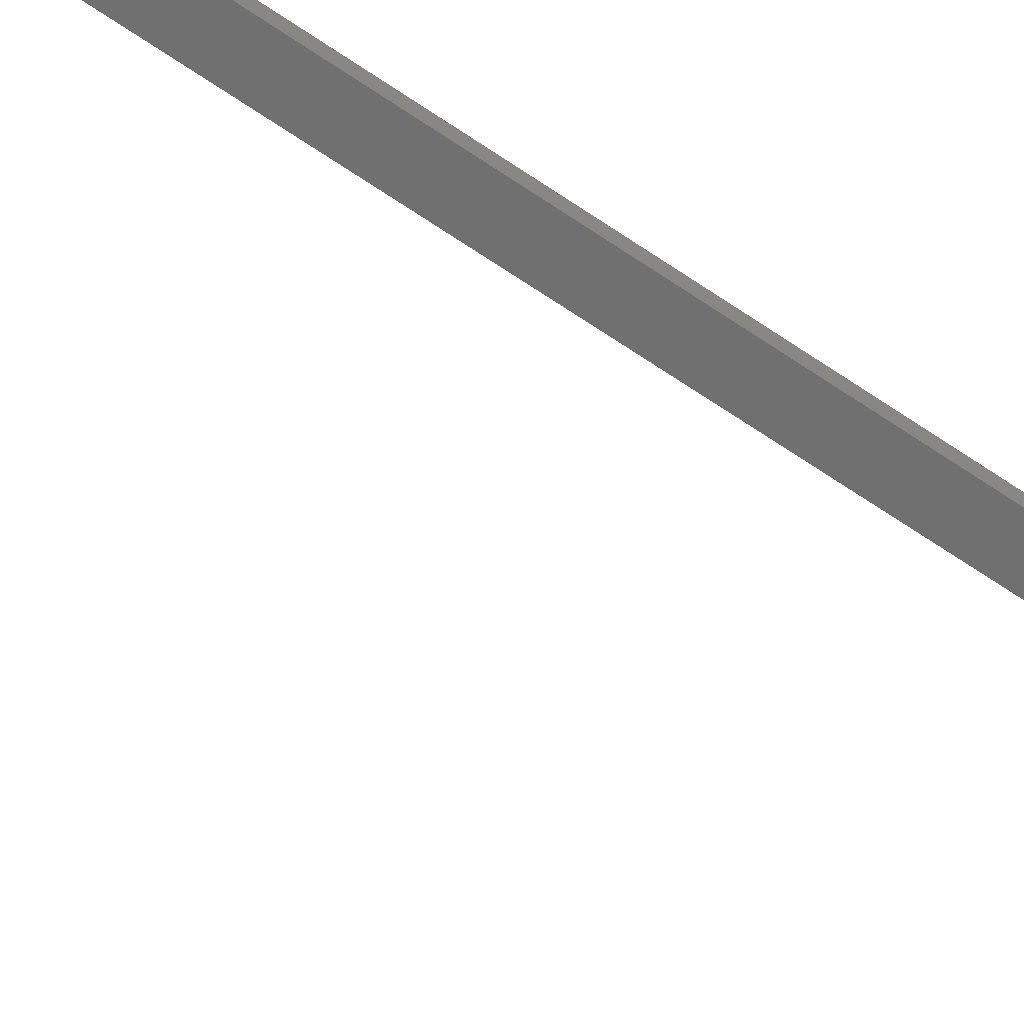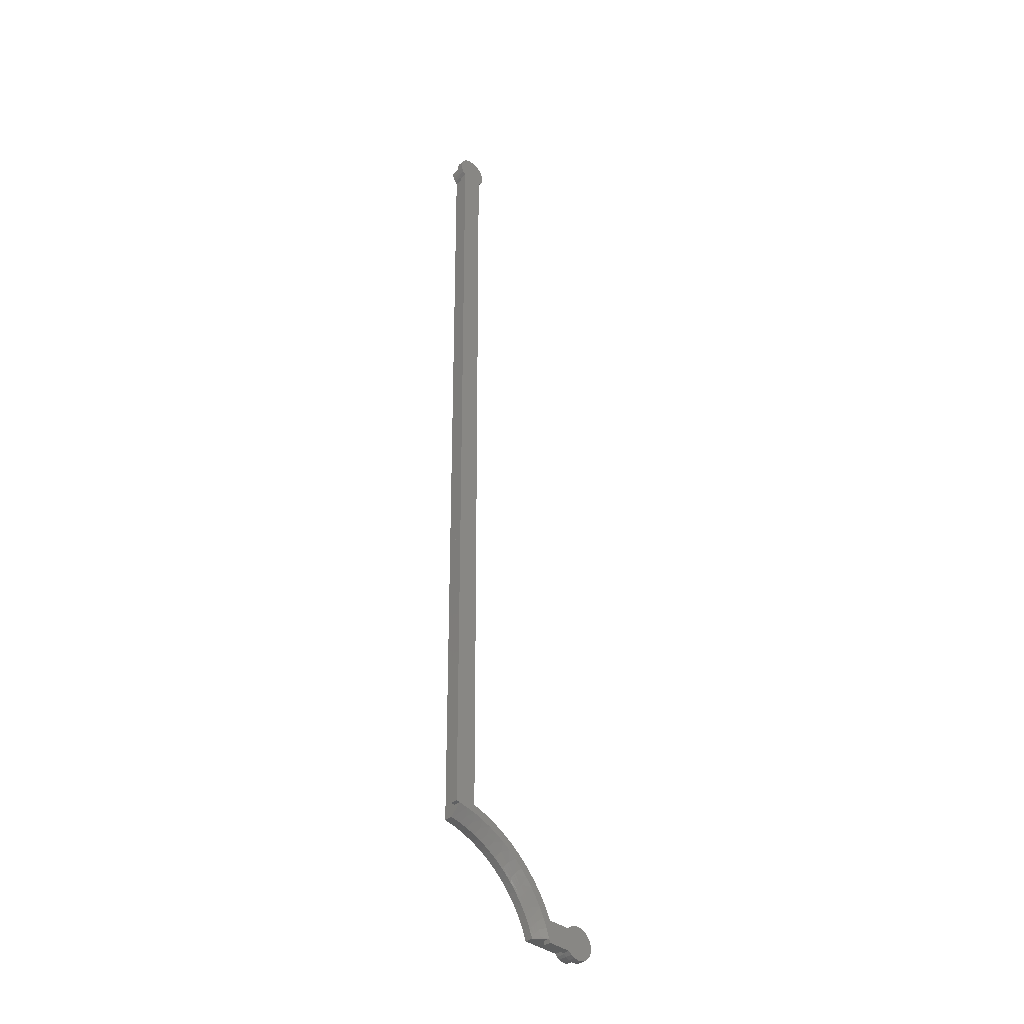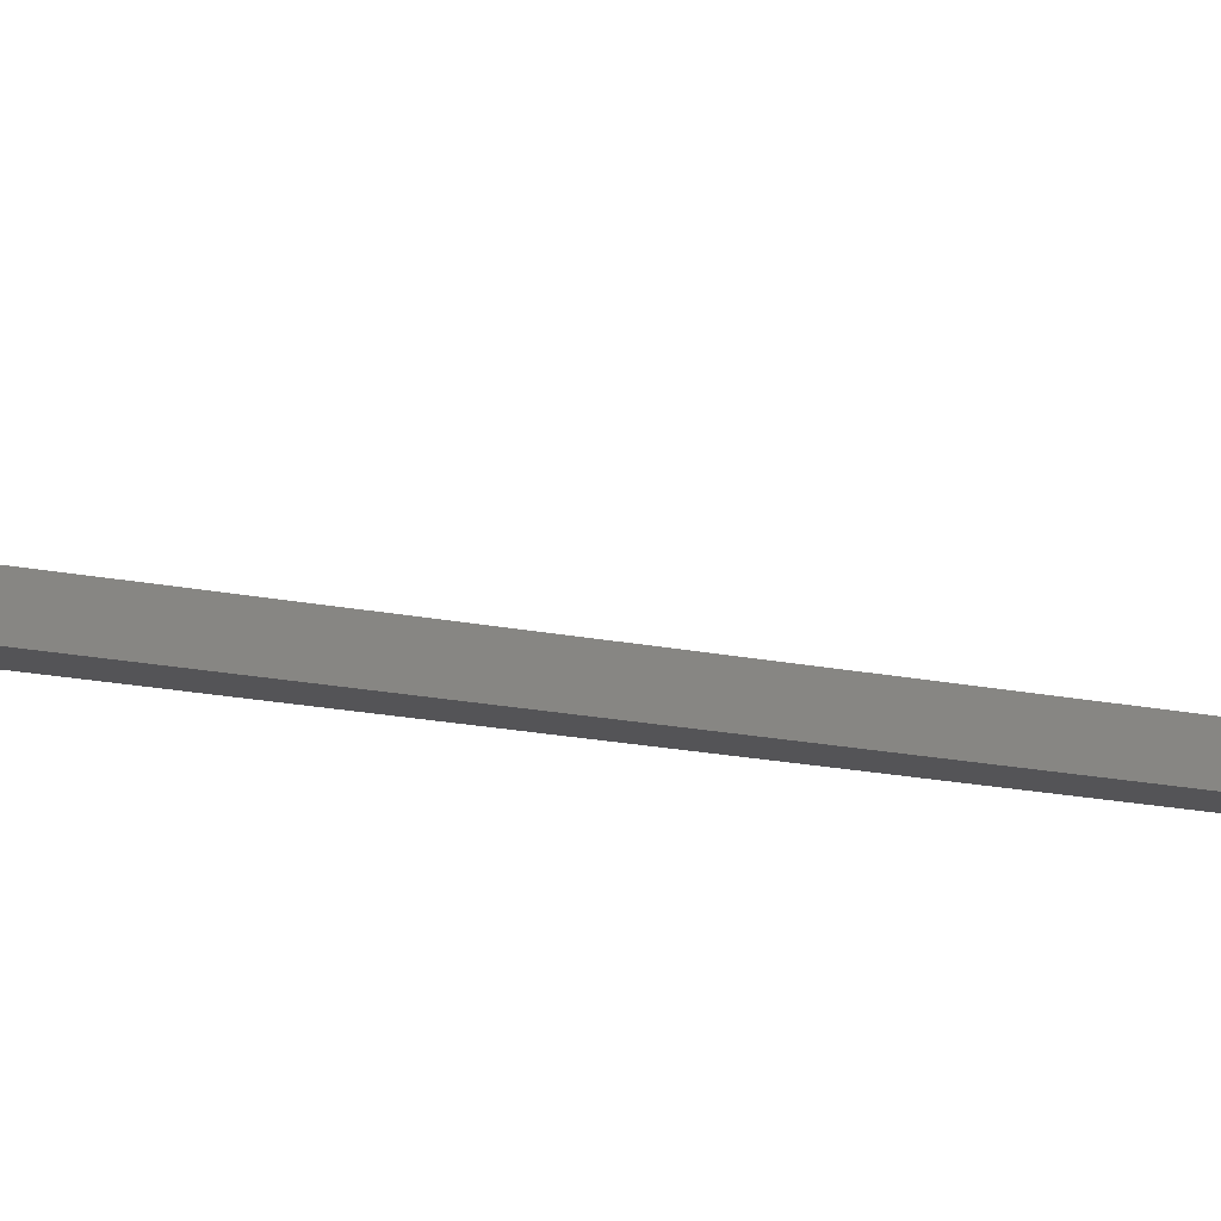
<metadata>
{"format":"stl","ext":"stl","renderer":"f3d","projection":"perspective","resolution":1024,"background":"white","views":[{"elev":-61.8,"azim":54.1,"up":"+Z"},{"elev":-38.0,"azim":135.9,"up":"+Y"},{"elev":-12.6,"azim":-120.6,"up":"+Z"}]}
</metadata>
<code>
# stl→obj: 347 verts, 690 faces
v 14.58 10.35 -9.998
v 14.58 10.35 -8.16
v 14.48 10.02 -9.998
v 14.48 10.02 -8.16
v 14.38 9.686 -9.998
v 14.38 9.686 -8.16
v 14.29 9.351 -9.998
v 14.29 9.351 -8.16
v 41.15 252.6 -9.998
v 41.15 252.6 -8.16
v 40.42 253.4 -9.998
v 40.42 253.4 -8.16
v 39.93 254.4 -8.16
v 39.93 254.4 -9.998
v 39.7 255.5 -8.16
v 39.7 255.5 -9.998
v 39.75 256.6 -8.16
v 39.75 256.6 -9.998
v 40.08 257.6 -8.16
v 40.08 257.6 -9.998
v 40.66 258.6 -8.16
v 40.66 258.6 -9.998
v 41.47 259.3 -8.16
v 41.47 259.3 -9.998
v 42.44 259.9 -8.16
v 42.44 259.9 -9.998
v 43.52 260.2 -8.16
v 43.52 260.2 -9.998
v 44.62 260.1 -8.16
v 44.62 260.1 -9.998
v 45.69 259.9 -8.16
v 45.69 259.9 -9.998
v 46.66 259.3 -8.16
v 46.66 259.3 -9.998
v 47.45 258.5 -8.16
v 47.45 258.5 -9.998
v 48.02 257.6 -8.16
v 48.02 257.6 -9.998
v 48.33 256.5 -8.16
v 48.33 256.5 -9.998
v 48.36 255.4 -8.16
v 48.36 255.4 -9.998
v 48.11 254.3 -8.16
v 48.11 254.3 -9.998
v 47.6 253.3 -8.16
v 47.6 253.3 -9.998
v 46.85 252.5 -8.16
v 46.85 252.5 -9.998
v 44.89 35.45 -8.16
v 44.89 35.45 -9.998
v 43.89 35.32 -8.16
v 43.89 35.32 -9.998
v 44.22 35.37 -8.16
v 44.22 35.37 -9.998
v 44.55 35.41 -8.16
v 44.55 35.41 -9.998
v 7.933 9.351 -8.16
v 7.933 9.351 -9.998
v 7.106 8.613 -9.998
v 7.106 8.613 -8.16
v 6.12 8.108 -8.16
v 6.12 8.108 -9.998
v 5.038 7.869 -8.16
v 5.038 7.869 -9.998
v 3.93 7.911 -8.16
v 3.93 7.911 -9.998
v 2.869 8.231 -8.16
v 2.869 8.231 -9.998
v 1.923 8.81 -8.16
v 1.923 8.81 -9.998
v 1.155 9.608 -8.16
v 1.155 9.608 -9.998
v 0.6125 10.57 -8.16
v 0.6125 10.57 -9.998
v 0.3324 11.65 -8.16
v 0.3324 11.65 -9.998
v 0.3324 12.76 -8.16
v 0.3324 12.76 -9.998
v 0.6125 13.83 -8.16
v 0.6125 13.83 -9.998
v 1.155 14.79 -8.16
v 1.155 14.79 -9.998
v 1.923 15.59 -8.16
v 1.923 15.59 -9.998
v 2.869 16.17 -8.16
v 2.869 16.17 -9.998
v 3.93 16.49 -8.16
v 3.93 16.49 -9.998
v 5.038 16.53 -8.16
v 5.038 16.53 -9.998
v 6.12 16.29 -8.16
v 6.12 16.29 -9.998
v 7.106 15.79 -8.16
v 7.106 15.79 -9.998
v 7.933 15.05 -8.16
v 7.933 15.05 -9.998
v 14.18 15.05 -8.16
v 14.18 15.05 -9.998
v 15.68 18.11 -9.998
v 15.68 18.11 -8.16
v 17.45 21.01 -8.16
v 17.45 21.01 -9.998
v 19.48 23.75 -8.16
v 19.48 23.75 -9.998
v 21.74 26.29 -8.16
v 21.74 26.29 -9.998
v 24.23 28.62 -8.16
v 24.23 28.62 -9.998
v 26.91 30.71 -8.16
v 26.91 30.71 -9.998
v 29.78 32.55 -8.16
v 29.78 32.55 -9.998
v 32.8 34.13 -8.16
v 32.8 34.13 -9.998
v 35.94 35.43 -8.16
v 35.94 35.43 -9.998
v 39.2 36.43 -8.16
v 39.2 36.43 -9.998
v 15.72 13.54 -9.998
v 17.15 16.61 -9.998
v 18.87 19.53 -9.998
v 20.86 22.28 -9.998
v 23.1 24.82 -9.998
v 25.57 27.13 -9.998
v 28.25 29.21 -9.998
v 31.12 31.02 -9.998
v 34.14 32.54 -9.998
v 37.3 33.78 -9.998
v 40.55 34.71 -9.998
v 45.86 253 -8.16
v 46.51 253.6 -8.16
v 47 254.3 -8.16
v 47.29 255.1 -8.16
v 47.38 255.9 -8.16
v 47.25 256.8 -8.16
v 46.91 257.6 -8.16
v 46.38 258.2 -8.16
v 45.7 258.7 -8.16
v 44.91 259.1 -8.16
v 44.06 259.2 -8.16
v 43.21 259.1 -8.16
v 42.42 258.8 -8.16
v 41.73 258.3 -8.16
v 41.19 257.6 -8.16
v 40.83 256.8 -8.16
v 40.68 256 -8.16
v 40.75 255.1 -8.16
v 41.04 254.3 -8.16
v 41.52 253.6 -8.16
v 42.16 253.1 -8.16
v 40.19 35.65 -8.16
v 36.87 34.69 -8.16
v 33.65 33.42 -8.16
v 30.57 31.86 -8.16
v 27.65 30.01 -8.16
v 24.92 27.9 -8.16
v 22.4 25.53 -8.16
v 20.11 22.94 -8.16
v 18.08 20.15 -8.16
v 16.32 17.18 -8.16
v 14.84 14.05 -8.16
v 7.44 14.05 -8.16
v 6.881 14.7 -8.16
v 6.177 15.18 -8.16
v 5.374 15.47 -8.16
v 4.523 15.55 -8.16
v 3.681 15.41 -8.16
v 2.901 15.06 -8.16
v 2.235 14.53 -8.16
v 1.725 13.84 -8.16
v 1.406 13.05 -8.16
v 1.297 12.2 -8.16
v 1.406 11.35 -8.16
v 1.725 10.56 -8.16
v 2.235 9.877 -8.16
v 2.901 9.342 -8.16
v 3.681 8.994 -8.16
v 4.523 8.854 -8.16
v 5.374 8.931 -8.16
v 6.177 9.221 -8.16
v 6.881 9.705 -8.16
v 7.44 10.35 -8.16
v 17.41 10.35 -5.01
v 14.84 14.05 -5.01
v 7.44 10.35 -5.01
v 7.44 14.05 -5.01
v 6.881 9.705 -5.01
v 6.881 14.7 -5.01
v 6.177 15.18 -5.01
v 18.49 13.18 -5.01
v 18.08 20.15 -5.01
v 16.32 17.18 -5.01
v 19.83 15.9 -5.01
v 20.11 22.94 -5.01
v 21.42 18.48 -5.01
v 22.4 25.53 -5.01
v 23.23 20.91 -5.01
v 24.92 27.9 -5.01
v 25.26 23.16 -5.01
v 27.49 25.22 -5.01
v 27.65 30.01 -5.01
v 29.89 27.06 -5.01
v 30.57 31.86 -5.01
v 32.46 28.67 -5.01
v 33.65 33.42 -5.01
v 35.16 30.04 -5.01
v 36.87 34.69 -5.01
v 37.98 31.16 -5.01
v 40.19 35.65 -5.01
v 40.89 32.01 -5.01
v 43.86 32.59 -5.01
v 45.86 253 -5.01
v 42.16 253.1 -5.01
v 44.06 259.2 -5.01
v 43.21 259.1 -5.01
v 46.51 253.6 -5.01
v 46.38 258.2 -5.01
v 45.7 258.7 -5.01
v 44.91 259.1 -5.01
v 46.91 257.6 -5.01
v 47 254.3 -5.01
v 47.25 256.8 -5.01
v 47.29 255.1 -5.01
v 47.38 255.9 -5.01
v 42.42 258.8 -5.01
v 41.73 258.3 -5.01
v 41.52 253.6 -5.01
v 41.19 257.6 -5.01
v 41.04 254.3 -5.01
v 40.83 256.8 -5.01
v 40.75 255.1 -5.01
v 40.68 256 -5.01
v 6.177 9.221 -5.01
v 5.374 15.47 -5.01
v 5.374 8.931 -5.01
v 4.523 15.55 -5.01
v 4.523 8.854 -5.01
v 3.681 15.41 -5.01
v 3.681 8.994 -5.01
v 2.901 15.06 -5.01
v 2.901 9.342 -5.01
v 2.235 14.53 -5.01
v 2.235 9.877 -5.01
v 1.725 13.84 -5.01
v 1.725 10.56 -5.01
v 1.406 11.35 -5.01
v 1.406 13.05 -5.01
v 1.297 12.2 -5.01
v 14.58 10.35 -9.999
v 15.4 12.76 -9.999
v 16.4 15.1 -9.999
v 17.55 17.36 -9.999
v 18.87 19.53 -9.999
v 20.34 21.61 -10
v 21.95 23.58 -10
v 23.7 25.42 -10
v 25.57 27.13 -10
v 27.56 28.71 -10
v 29.66 30.14 -10
v 31.86 31.43 -10
v 34.14 32.55 -10
v 36.5 33.5 -10
v 38.91 34.28 -10
v 41.38 34.89 -10
v 43.89 35.32 -10
v 43.86 32.59 -7.15
v 41.63 32.18 -7.15
v 39.43 31.62 -7.15
v 37.27 30.91 -7.15
v 35.17 30.05 -7.15
v 33.13 29.04 -7.15
v 31.16 27.9 -7.15
v 29.28 26.63 -7.15
v 27.5 25.23 -7.15
v 25.81 23.71 -7.15
v 24.23 22.08 -7.15
v 22.76 20.33 -7.15
v 21.42 18.49 -7.151
v 20.21 16.57 -7.151
v 19.13 14.56 -7.151
v 18.2 12.49 -7.151
v 17.41 10.35 -7.151
v 16.02 10.69 -8.678
v 16.65 12.44 -8.678
v 17.36 14.15 -8.678
v 18.17 15.82 -8.678
v 19.07 17.45 -8.678
v 18.38 15.43 -8.296
v 19.27 17.07 -8.296
v 18.59 15.04 -7.914
v 19.47 16.68 -7.914
v 18.8 14.65 -7.533
v 19.66 16.3 -7.532
v 20.62 17.9 -7.532
v 21.66 19.45 -7.532
v 22.79 20.93 -7.532
v 24.84 23.25 -7.532
v 27.1 25.36 -7.532
v 29.54 27.25 -7.532
v 32.16 28.9 -7.532
v 34.29 30.02 -7.532
v 36.5 30.98 -7.532
v 38.77 31.79 -7.532
v 41.09 32.42 -7.532
v 43.04 32.82 -7.532
v 42.87 33.16 -7.914
v 42.69 33.5 -8.296
v 40.92 32.76 -7.914
v 40.75 33.09 -8.296
v 38.6 32.11 -7.914
v 38.44 32.44 -8.296
v 36.33 31.31 -7.914
v 36.17 31.64 -8.296
v 34.13 30.35 -7.914
v 33.97 30.67 -8.296
v 32 29.23 -7.914
v 31.84 29.56 -8.296
v 29.39 27.58 -7.914
v 29.23 27.91 -8.296
v 26.94 25.7 -7.914
v 26.78 26.04 -8.296
v 24.67 23.59 -7.914
v 24.51 23.94 -8.296
v 22.62 21.29 -7.914
v 22.44 21.65 -8.296
v 21.48 19.81 -7.914
v 21.3 20.18 -8.296
v 20.43 18.28 -7.914
v 20.24 18.65 -8.296
v 20.06 19.02 -8.678
v 21.12 20.54 -8.678
v 22.27 22.01 -8.678
v 24.34 24.29 -8.678
v 26.62 26.38 -8.678
v 29.07 28.25 -8.678
v 31.68 29.89 -8.678
v 33.81 31 -8.678
v 36.01 31.96 -8.678
v 38.27 32.77 -8.678
v 40.58 33.42 -8.678
v 42.52 33.84 -8.678
v 18.02 12.96 -7.533
v 17.8 13.36 -7.914
v 17.58 13.75 -8.296
v 17.34 11.23 -7.533
v 16.88 12.03 -8.296
v 17.11 11.63 -7.915
f 1 2 3
f 3 2 4
f 3 4 5
f 5 4 6
f 5 6 7
f 7 6 8
f 9 10 11
f 11 10 12
f 11 12 13
f 11 13 14
f 14 13 15
f 14 15 16
f 16 15 17
f 16 17 18
f 18 17 19
f 18 19 20
f 20 19 21
f 20 21 22
f 22 21 23
f 22 23 24
f 24 23 25
f 24 25 26
f 26 25 27
f 26 27 28
f 28 27 29
f 28 29 30
f 30 29 31
f 30 31 32
f 32 31 33
f 32 33 34
f 34 33 35
f 34 35 36
f 36 35 37
f 36 37 38
f 38 37 39
f 38 39 40
f 40 39 41
f 40 41 42
f 42 41 43
f 42 43 44
f 44 43 45
f 44 45 46
f 46 45 47
f 46 47 48
f 47 49 48
f 48 49 50
f 51 52 53
f 53 52 54
f 53 54 55
f 55 54 56
f 55 56 49
f 49 56 50
f 8 57 7
f 7 57 58
f 58 57 59
f 59 57 60
f 59 60 61
f 59 61 62
f 62 61 63
f 62 63 64
f 64 63 65
f 64 65 66
f 66 65 67
f 66 67 68
f 68 67 69
f 68 69 70
f 70 69 71
f 70 71 72
f 72 71 73
f 72 73 74
f 74 73 75
f 74 75 76
f 76 75 77
f 76 77 78
f 78 77 79
f 78 79 80
f 80 79 81
f 80 81 82
f 82 81 83
f 82 83 84
f 84 83 85
f 84 85 86
f 86 85 87
f 86 87 88
f 88 87 89
f 88 89 90
f 90 89 91
f 90 91 92
f 92 91 93
f 92 93 94
f 94 93 95
f 94 95 96
f 95 97 96
f 96 97 98
f 98 97 99
f 99 97 100
f 99 100 101
f 99 101 102
f 102 101 103
f 102 103 104
f 104 103 105
f 104 105 106
f 106 105 107
f 106 107 108
f 108 107 109
f 108 109 110
f 110 109 111
f 110 111 112
f 112 111 113
f 112 113 114
f 114 113 115
f 114 115 116
f 116 115 117
f 116 117 118
f 117 10 118
f 118 10 9
f 119 1 98
f 98 1 3
f 98 3 5
f 5 7 98
f 98 7 58
f 98 58 96
f 96 58 59
f 96 59 94
f 94 59 62
f 94 62 92
f 92 62 64
f 92 64 90
f 90 64 66
f 90 66 88
f 88 66 68
f 88 68 86
f 86 68 70
f 86 70 84
f 84 70 82
f 82 70 72
f 82 72 74
f 82 74 80
f 80 74 76
f 80 76 78
f 98 99 119
f 119 99 120
f 120 99 102
f 120 102 121
f 121 102 104
f 121 104 122
f 122 104 106
f 122 106 123
f 123 106 108
f 123 108 124
f 124 108 110
f 124 110 125
f 125 110 112
f 125 112 126
f 126 112 114
f 126 114 127
f 127 114 116
f 127 116 128
f 128 116 118
f 128 118 129
f 129 118 52
f 52 118 9
f 52 9 54
f 54 9 56
f 56 9 48
f 56 48 50
f 11 22 9
f 9 22 24
f 9 24 26
f 22 11 20
f 20 11 14
f 20 14 18
f 18 14 16
f 26 28 9
f 9 28 48
f 28 30 48
f 48 30 32
f 48 32 34
f 34 36 48
f 48 36 46
f 46 36 38
f 46 38 44
f 44 38 40
f 44 40 42
f 51 53 130
f 130 53 55
f 130 55 49
f 49 47 130
f 130 47 131
f 131 47 132
f 132 47 45
f 132 45 133
f 133 45 134
f 134 45 43
f 134 43 37
f 37 43 39
f 39 43 41
f 37 35 134
f 134 35 135
f 135 35 136
f 136 35 33
f 136 33 137
f 137 33 31
f 137 31 138
f 138 31 139
f 139 31 29
f 139 29 140
f 140 29 27
f 140 27 141
f 141 27 25
f 141 25 142
f 142 25 143
f 143 25 23
f 143 23 144
f 144 23 21
f 144 21 145
f 145 21 146
f 146 21 19
f 146 19 13
f 13 19 17
f 13 17 15
f 13 12 146
f 146 12 147
f 147 12 148
f 148 12 10
f 148 10 149
f 149 10 150
f 150 10 151
f 151 10 117
f 151 117 152
f 152 117 115
f 152 115 153
f 153 115 113
f 153 113 154
f 154 113 111
f 154 111 155
f 155 111 109
f 155 109 156
f 156 109 107
f 156 107 157
f 157 107 105
f 157 105 158
f 158 105 103
f 158 103 159
f 159 103 101
f 159 101 160
f 160 101 100
f 160 100 161
f 161 100 97
f 161 97 162
f 162 97 95
f 162 95 93
f 162 93 163
f 163 93 91
f 163 91 164
f 164 91 165
f 165 91 89
f 165 89 166
f 166 89 87
f 166 87 167
f 167 87 85
f 167 85 168
f 168 85 169
f 169 85 83
f 169 83 170
f 170 83 81
f 170 81 171
f 171 81 172
f 172 81 79
f 172 79 73
f 73 79 75
f 75 79 77
f 73 71 172
f 172 71 173
f 173 71 174
f 174 71 69
f 174 69 175
f 175 69 67
f 175 67 176
f 176 67 177
f 177 67 65
f 177 65 178
f 178 65 63
f 178 63 179
f 179 63 61
f 179 61 180
f 180 61 181
f 181 61 60
f 181 60 182
f 182 60 57
f 182 57 2
f 2 57 4
f 4 57 6
f 6 57 8
f 183 184 185
f 185 184 186
f 185 186 187
f 187 186 188
f 187 188 189
f 190 191 183
f 183 191 192
f 183 192 184
f 190 193 191
f 191 193 194
f 194 193 195
f 194 195 196
f 196 195 197
f 196 197 198
f 198 197 199
f 198 199 200
f 198 200 201
f 201 200 202
f 201 202 203
f 203 202 204
f 203 204 205
f 205 204 206
f 205 206 207
f 207 206 208
f 207 208 209
f 209 208 210
f 209 210 211
f 211 212 209
f 209 212 213
f 213 212 214
f 213 214 215
f 216 217 212
f 212 217 218
f 212 218 219
f 217 216 220
f 220 216 221
f 220 221 222
f 222 221 223
f 222 223 224
f 219 214 212
f 215 225 213
f 213 225 226
f 213 226 227
f 227 226 228
f 227 228 229
f 229 228 230
f 229 230 231
f 231 230 232
f 187 189 233
f 233 189 234
f 233 234 235
f 235 234 236
f 235 236 237
f 237 236 238
f 237 238 239
f 239 238 240
f 239 240 241
f 241 240 242
f 241 242 243
f 243 242 244
f 243 244 245
f 245 244 246
f 246 244 247
f 246 247 248
f 249 1 250
f 250 1 119
f 250 119 251
f 251 119 120
f 251 120 252
f 252 120 121
f 252 121 253
f 253 121 254
f 254 121 122
f 254 122 255
f 255 122 123
f 255 123 256
f 256 123 124
f 256 124 257
f 257 124 258
f 258 124 125
f 258 125 259
f 259 125 126
f 259 126 260
f 260 126 127
f 260 127 261
f 261 127 262
f 262 127 128
f 262 128 263
f 263 128 129
f 263 129 264
f 264 129 52
f 264 52 265
f 266 211 267
f 267 211 210
f 267 210 268
f 268 210 208
f 268 208 269
f 269 208 206
f 269 206 270
f 270 206 271
f 271 206 204
f 271 204 272
f 272 204 202
f 272 202 273
f 273 202 200
f 273 200 274
f 274 200 275
f 275 200 199
f 275 199 276
f 276 199 197
f 276 197 277
f 277 197 195
f 277 195 278
f 278 195 279
f 279 195 193
f 279 193 280
f 280 193 190
f 280 190 281
f 281 190 183
f 281 183 282
f 151 152 209
f 209 152 207
f 207 152 153
f 207 153 205
f 205 153 154
f 205 154 203
f 203 154 155
f 203 155 201
f 201 155 156
f 201 156 198
f 198 156 157
f 198 157 196
f 196 157 158
f 196 158 194
f 194 158 159
f 194 159 191
f 191 159 160
f 191 160 192
f 192 160 161
f 192 161 184
f 161 162 184
f 184 162 186
f 162 163 186
f 186 163 188
f 188 163 164
f 188 164 189
f 189 164 165
f 189 165 234
f 234 165 166
f 234 166 236
f 236 166 167
f 236 167 238
f 238 167 168
f 238 168 240
f 240 168 169
f 240 169 242
f 242 169 170
f 242 170 244
f 244 170 171
f 244 171 247
f 247 171 172
f 247 172 248
f 248 172 173
f 248 173 246
f 246 173 174
f 246 174 245
f 245 174 175
f 245 175 243
f 243 175 176
f 243 176 241
f 241 176 177
f 241 177 239
f 239 177 178
f 239 178 237
f 237 178 179
f 237 179 235
f 235 179 180
f 235 180 233
f 233 180 181
f 233 181 187
f 187 181 182
f 187 182 185
f 182 2 185
f 185 2 183
f 183 2 282
f 282 2 1
f 282 1 249
f 282 249 283
f 283 249 250
f 283 250 284
f 284 250 251
f 284 251 285
f 285 251 252
f 285 252 286
f 286 252 287
f 286 287 288
f 288 287 289
f 288 289 290
f 290 289 291
f 290 291 292
f 292 291 293
f 292 293 280
f 280 293 279
f 279 293 294
f 279 294 278
f 278 294 295
f 278 295 277
f 277 295 296
f 277 296 276
f 276 296 297
f 276 297 275
f 275 297 298
f 275 298 274
f 274 298 273
f 273 298 299
f 273 299 272
f 272 299 300
f 272 300 271
f 271 300 301
f 271 301 270
f 270 301 302
f 270 302 269
f 269 302 303
f 269 303 268
f 268 303 304
f 268 304 267
f 267 304 305
f 267 305 266
f 266 305 306
f 266 306 307
f 307 306 308
f 307 308 309
f 309 308 310
f 309 310 311
f 311 310 312
f 311 312 313
f 313 312 314
f 313 314 315
f 315 314 316
f 315 316 317
f 317 316 318
f 317 318 319
f 319 318 320
f 319 320 321
f 321 320 322
f 321 322 323
f 323 322 324
f 323 324 325
f 325 324 326
f 325 326 327
f 327 326 328
f 327 328 329
f 329 328 291
f 329 291 289
f 252 253 287
f 287 253 330
f 287 330 289
f 289 330 329
f 253 254 330
f 330 254 331
f 330 331 329
f 329 331 327
f 331 254 332
f 332 254 255
f 332 255 333
f 333 255 256
f 333 256 257
f 333 257 334
f 334 257 258
f 334 258 335
f 335 258 259
f 335 259 336
f 336 259 260
f 336 260 337
f 337 260 261
f 337 261 338
f 338 261 262
f 338 262 339
f 339 262 263
f 339 263 340
f 340 263 264
f 340 264 341
f 341 264 265
f 341 265 266
f 280 281 292
f 292 281 342
f 292 342 290
f 290 342 343
f 290 343 288
f 288 343 344
f 288 344 286
f 286 344 285
f 342 281 345
f 345 281 282
f 345 282 283
f 307 309 341
f 341 309 340
f 309 311 340
f 340 311 339
f 311 313 339
f 339 313 338
f 313 315 338
f 338 315 337
f 315 317 337
f 337 317 336
f 317 319 336
f 336 319 335
f 319 321 335
f 335 321 334
f 321 323 334
f 334 323 333
f 327 331 332
f 323 325 333
f 333 325 332
f 325 327 332
f 284 285 346
f 346 285 344
f 346 344 347
f 347 344 343
f 347 343 345
f 345 343 342
f 284 346 283
f 283 346 347
f 283 347 345
f 291 328 293
f 293 328 294
f 328 326 294
f 294 326 295
f 326 324 295
f 295 324 296
f 324 322 296
f 296 322 297
f 322 320 297
f 297 320 298
f 320 318 298
f 298 318 299
f 318 316 299
f 299 316 300
f 316 314 300
f 300 314 301
f 314 312 301
f 301 312 302
f 312 310 302
f 302 310 303
f 306 305 304
f 310 308 303
f 303 308 304
f 341 266 307
f 308 306 304
f 52 51 266
f 266 51 130
f 266 130 212
f 212 211 266
f 266 265 52
f 130 131 212
f 212 131 216
f 216 131 132
f 216 132 221
f 221 132 133
f 221 133 223
f 223 133 134
f 223 134 224
f 224 134 135
f 224 135 222
f 222 135 136
f 222 136 220
f 220 136 137
f 220 137 217
f 217 137 138
f 217 138 218
f 218 138 139
f 218 139 219
f 219 139 140
f 219 140 214
f 214 140 141
f 214 141 215
f 215 141 142
f 215 142 225
f 225 142 143
f 225 143 226
f 226 143 144
f 226 144 228
f 228 144 145
f 228 145 230
f 230 145 146
f 230 146 232
f 232 146 147
f 232 147 231
f 231 147 148
f 231 148 229
f 229 148 149
f 229 149 227
f 227 149 150
f 227 150 213
f 150 151 213
f 213 151 209

</code>
